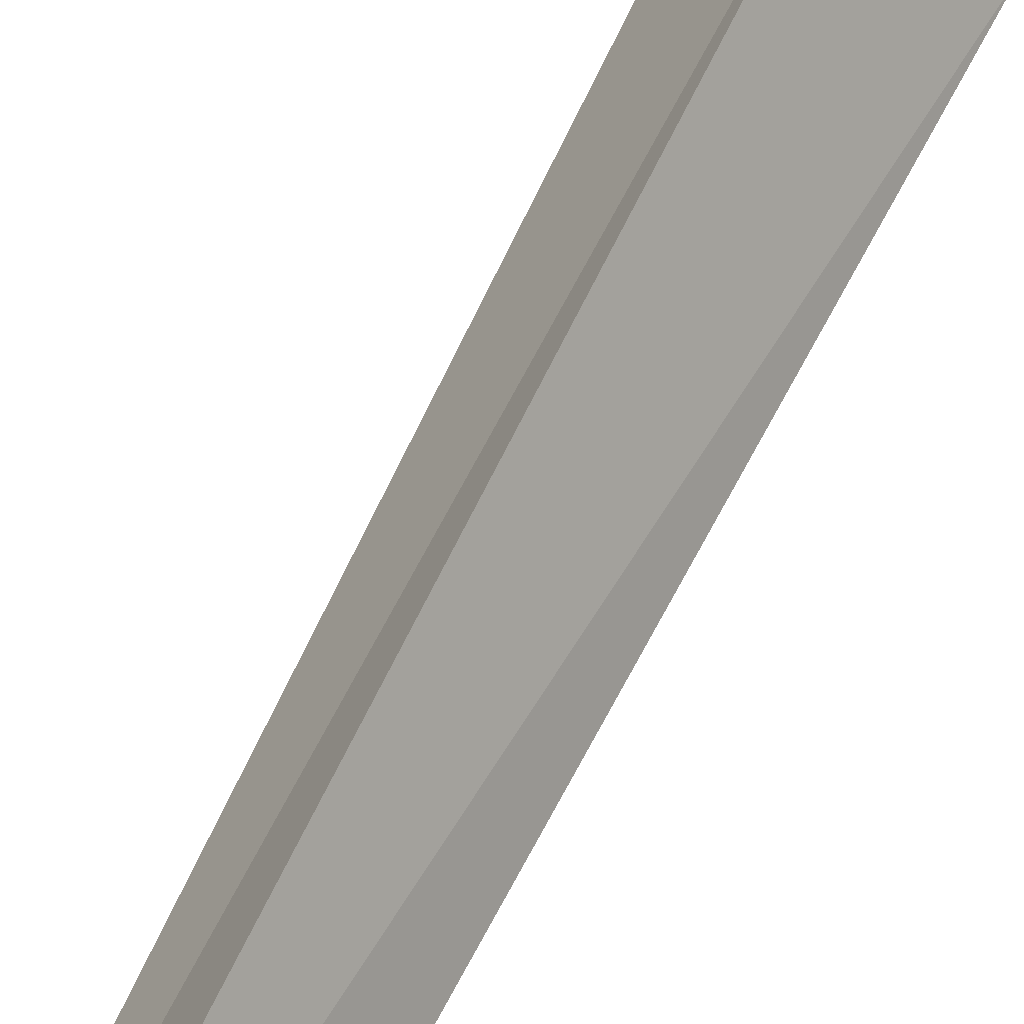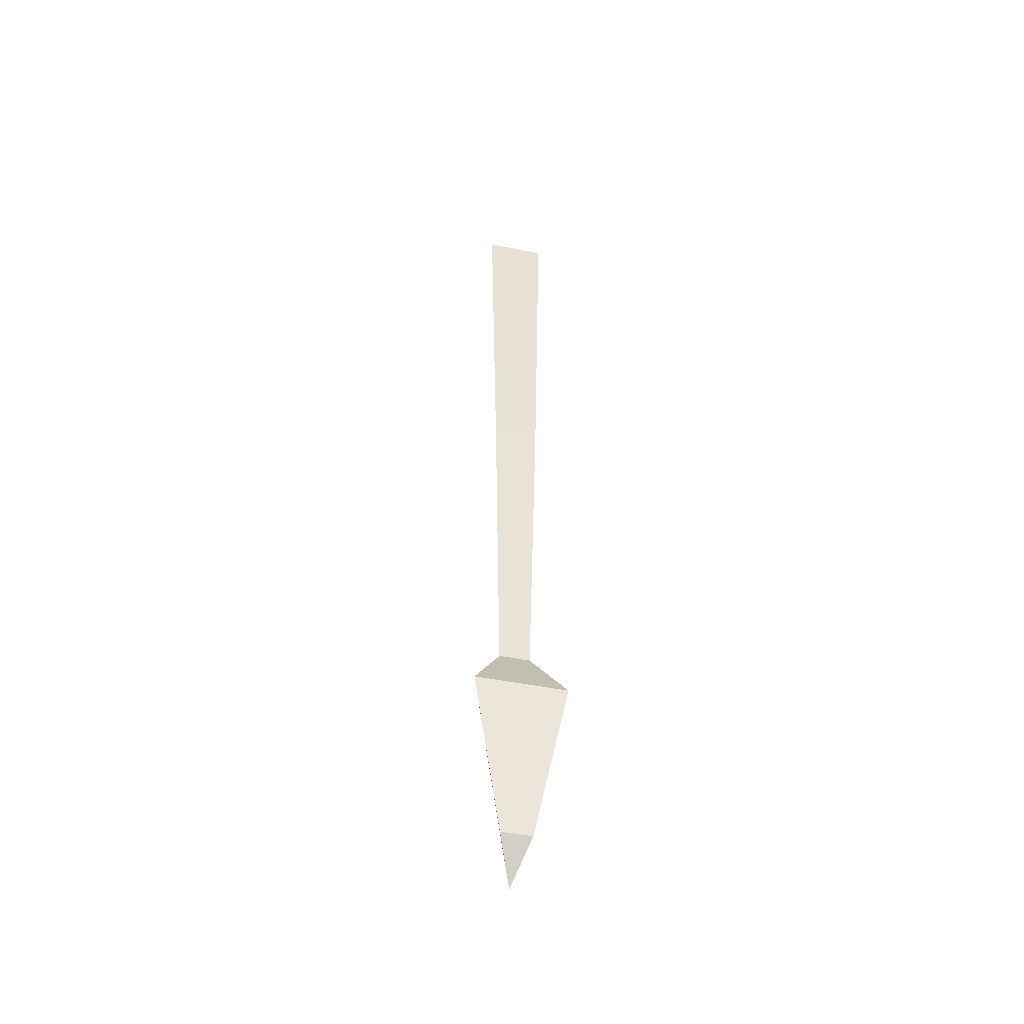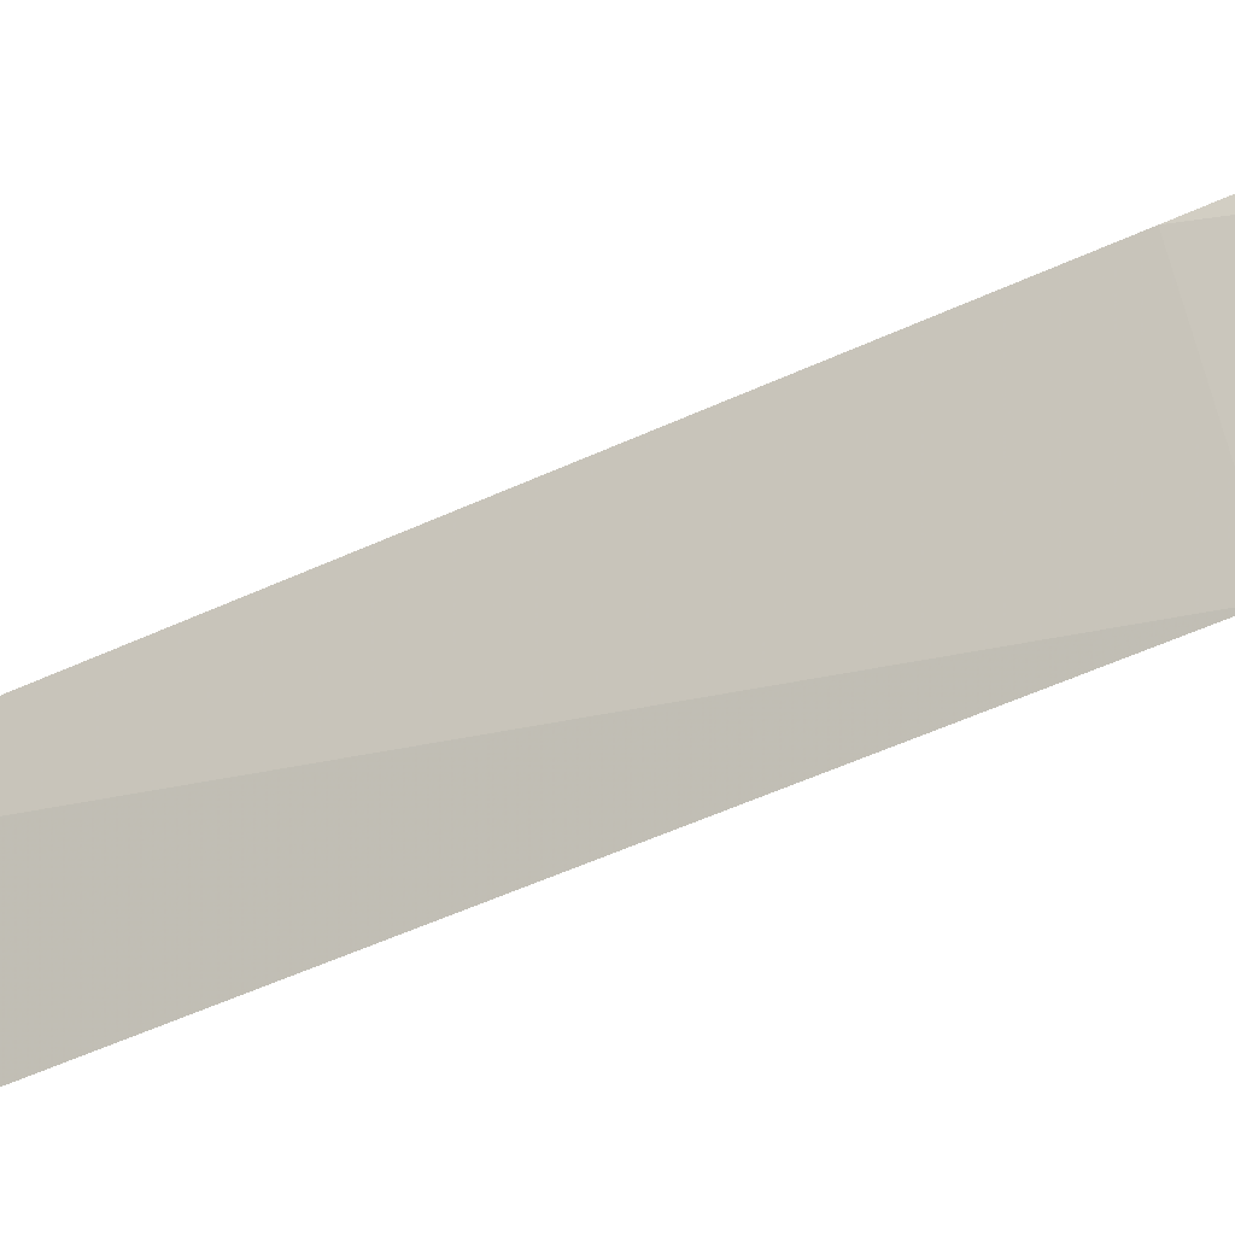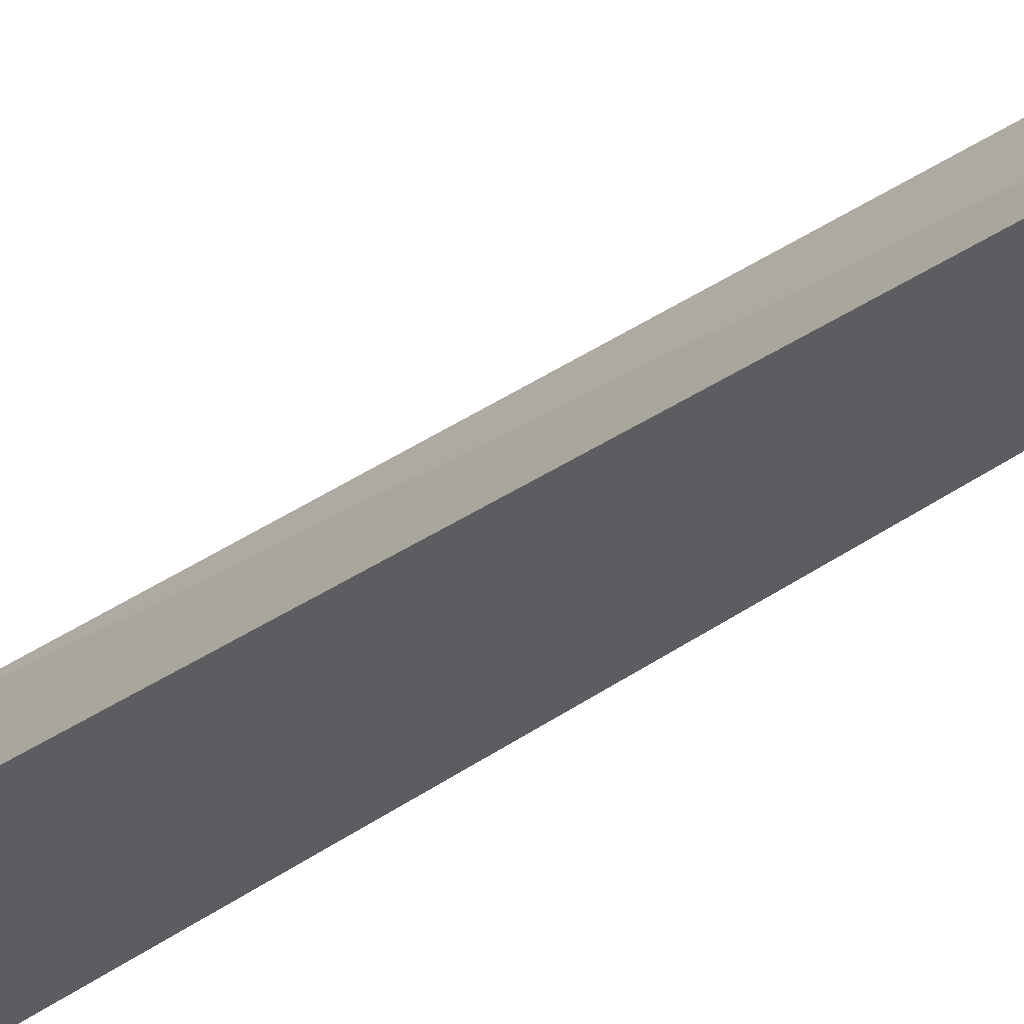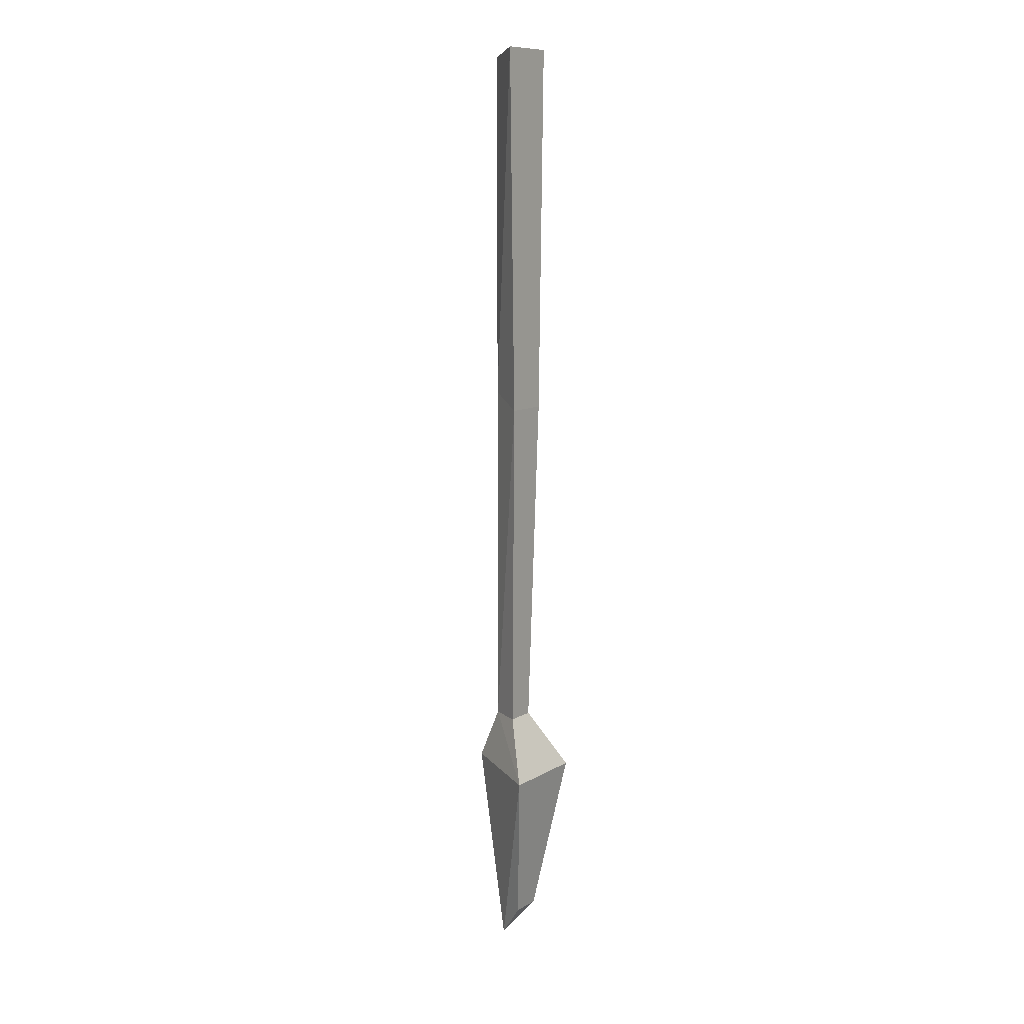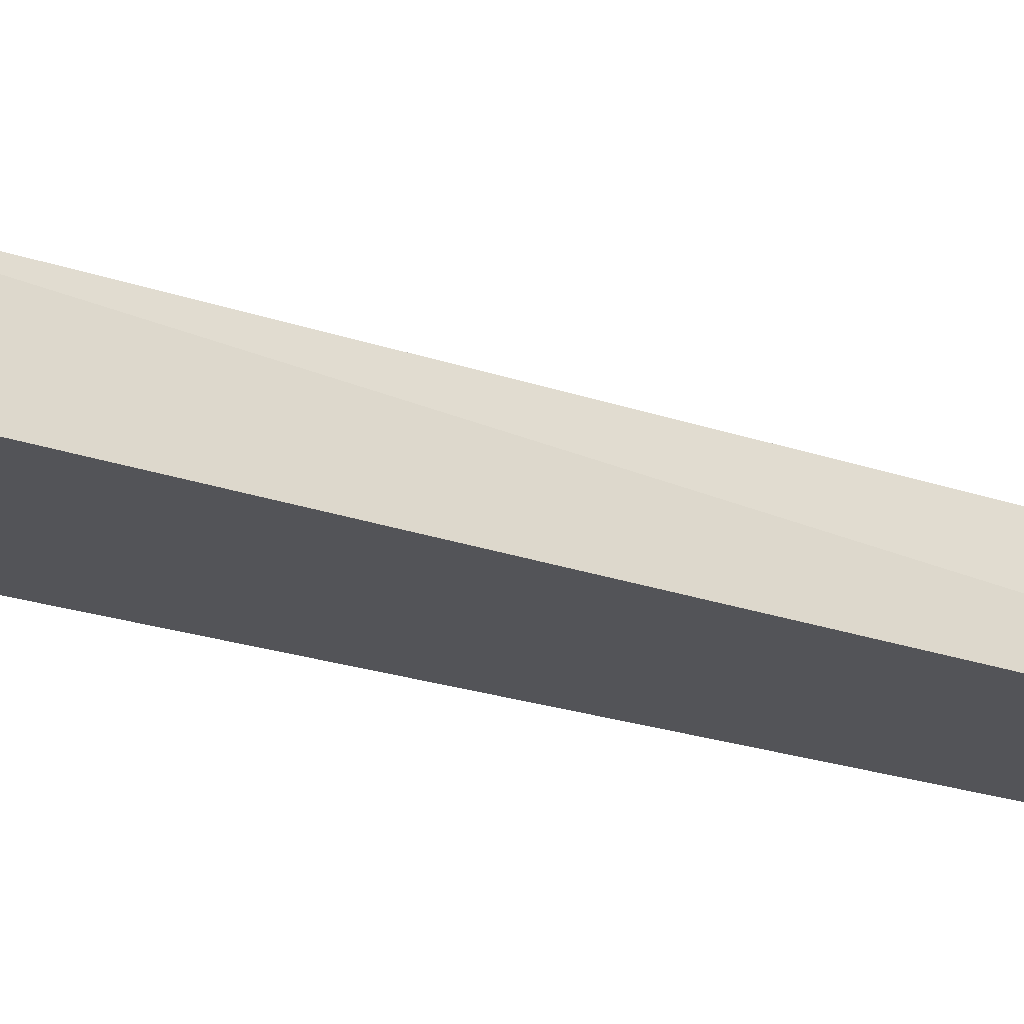
<metadata>
{"format":"obj","ext":"obj","renderer":"f3d","projection":"perspective","resolution":1024,"background":"white","views":[{"elev":59.9,"azim":-155.5,"up":"+Y"},{"elev":-48.2,"azim":-12.6,"up":"+Z"},{"elev":13.2,"azim":-151.7,"up":"+Y"},{"elev":-35.5,"azim":132.5,"up":"+Y"},{"elev":10.6,"azim":-54.8,"up":"+Z"},{"elev":-24.2,"azim":59.2,"up":"+Y"}]}
</metadata>
<code>
v 0.01562 -0.02344 0.5156
v -0.04688 -0.02344 0.5156
v -0.01562 0.01562 0.5078
v 0.007812 -0.02344 0.1328
v -0.03906 -0.02344 0.1328
v -0.01562 0.01562 0.1484
v 0 -0.01562 -0.2188
v -0.03125 -0.01562 -0.2188
v -0.01562 0.01562 -0.2188
v 0.03125 -0.04688 -0.2812
v -0.0625 -0.04688 -0.2812
v -0.01562 0.03906 -0.2734
v 0 -0.02344 -0.4453
v -0.03125 -0.02344 -0.4453
v -0.01562 0.007812 -0.4844
f 1 2 3
f 1 3 4
f 1 4 2
f 2 4 5
f 2 5 6
f 2 6 3
f 3 6 4
f 4 6 5
f 4 5 6
f 4 6 7
f 4 7 5
f 5 7 8
f 5 8 9
f 5 9 6
f 6 9 7
f 7 9 8
f 7 8 9
f 7 9 10
f 7 10 8
f 8 10 11
f 8 11 9
f 9 11 12
f 9 12 10
f 10 12 11
f 10 11 12
f 10 12 13
f 10 13 11
f 11 13 14
f 11 14 15
f 11 15 12
f 12 15 13
f 13 15 14

</code>
